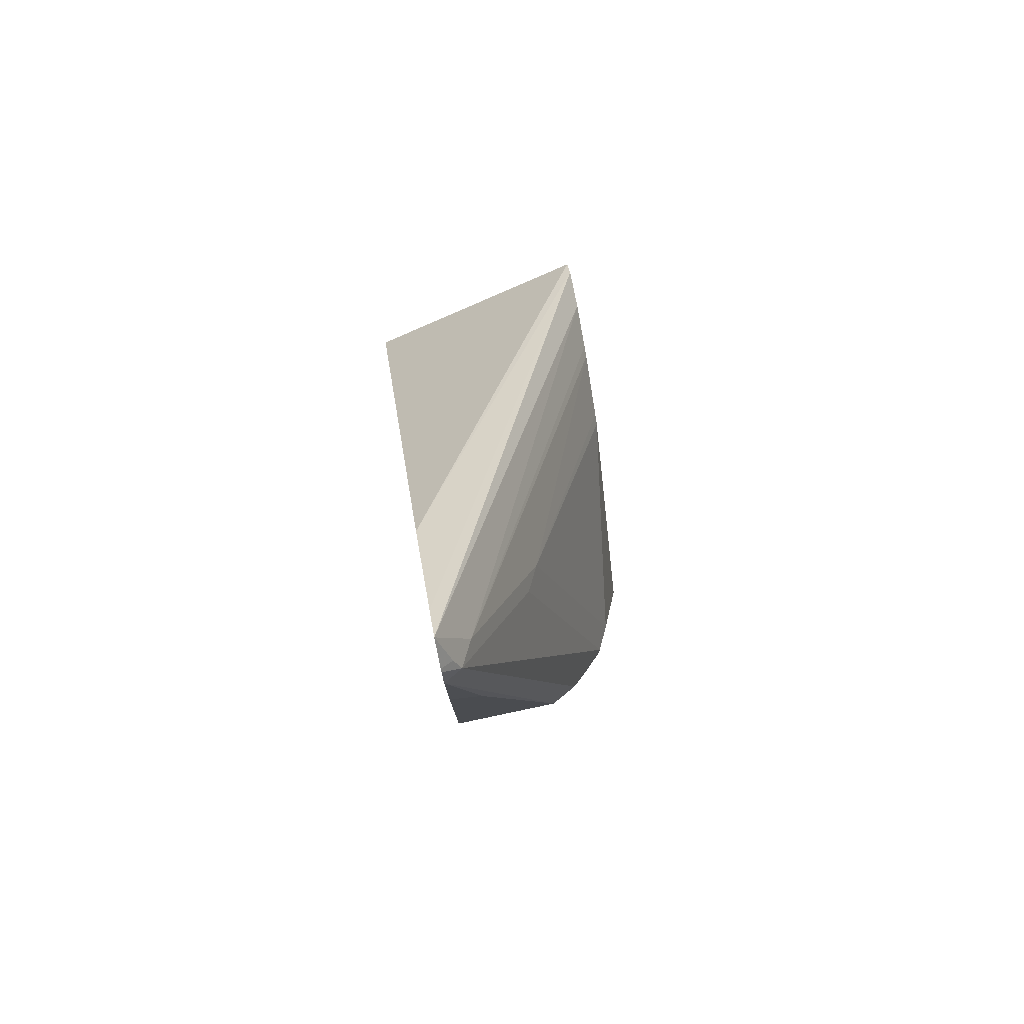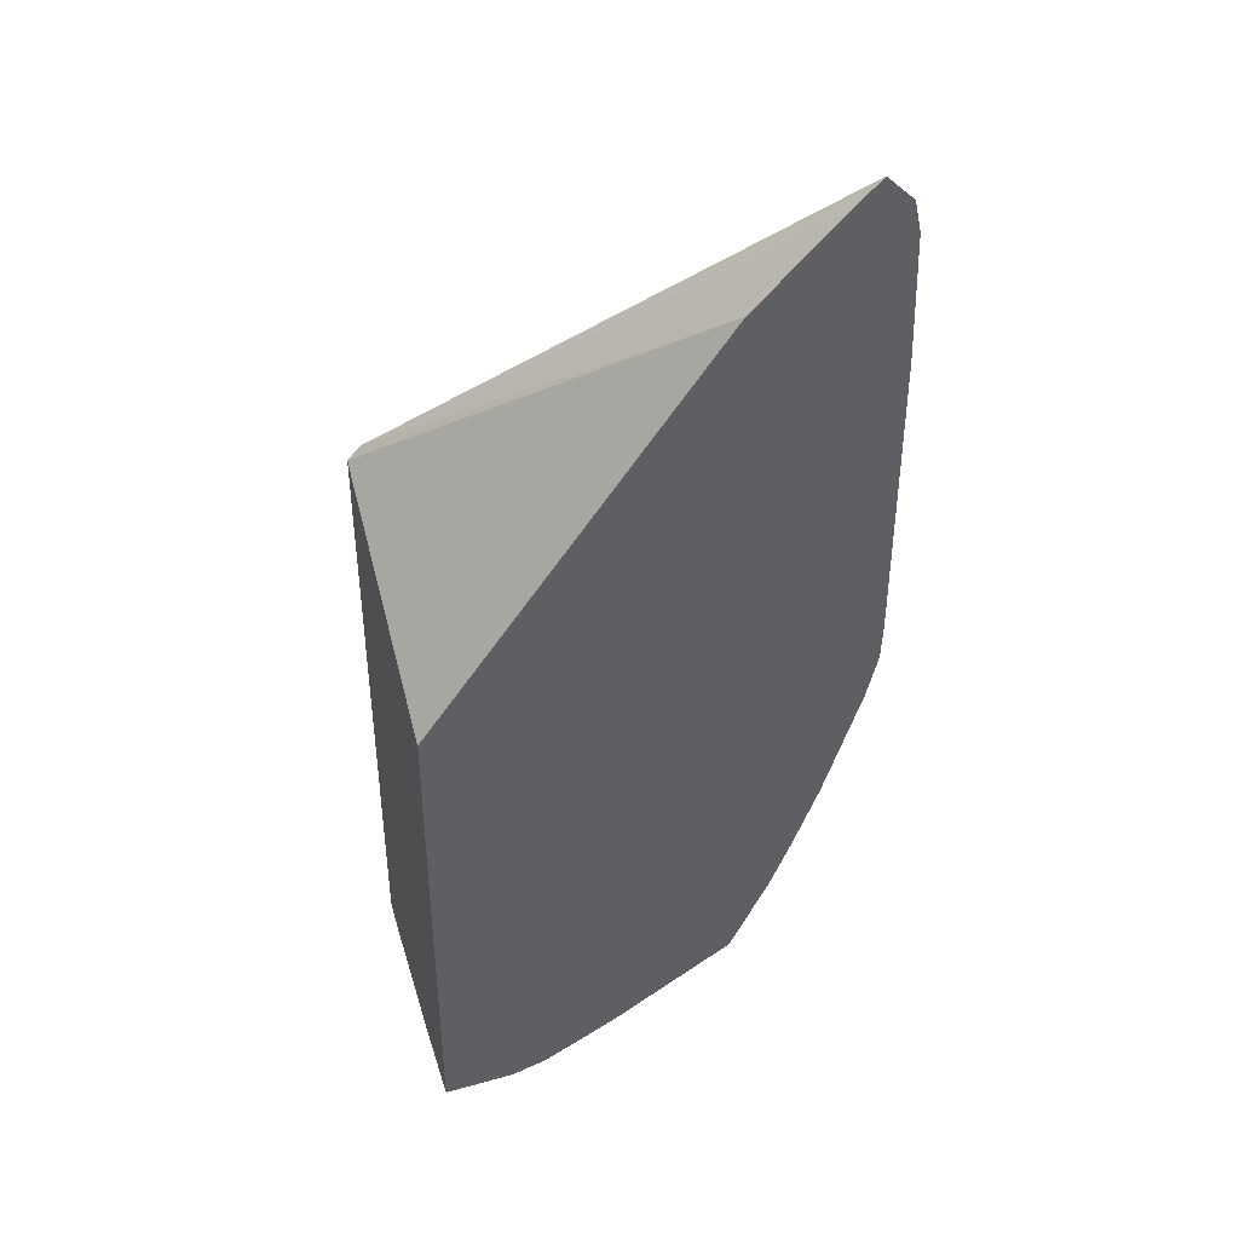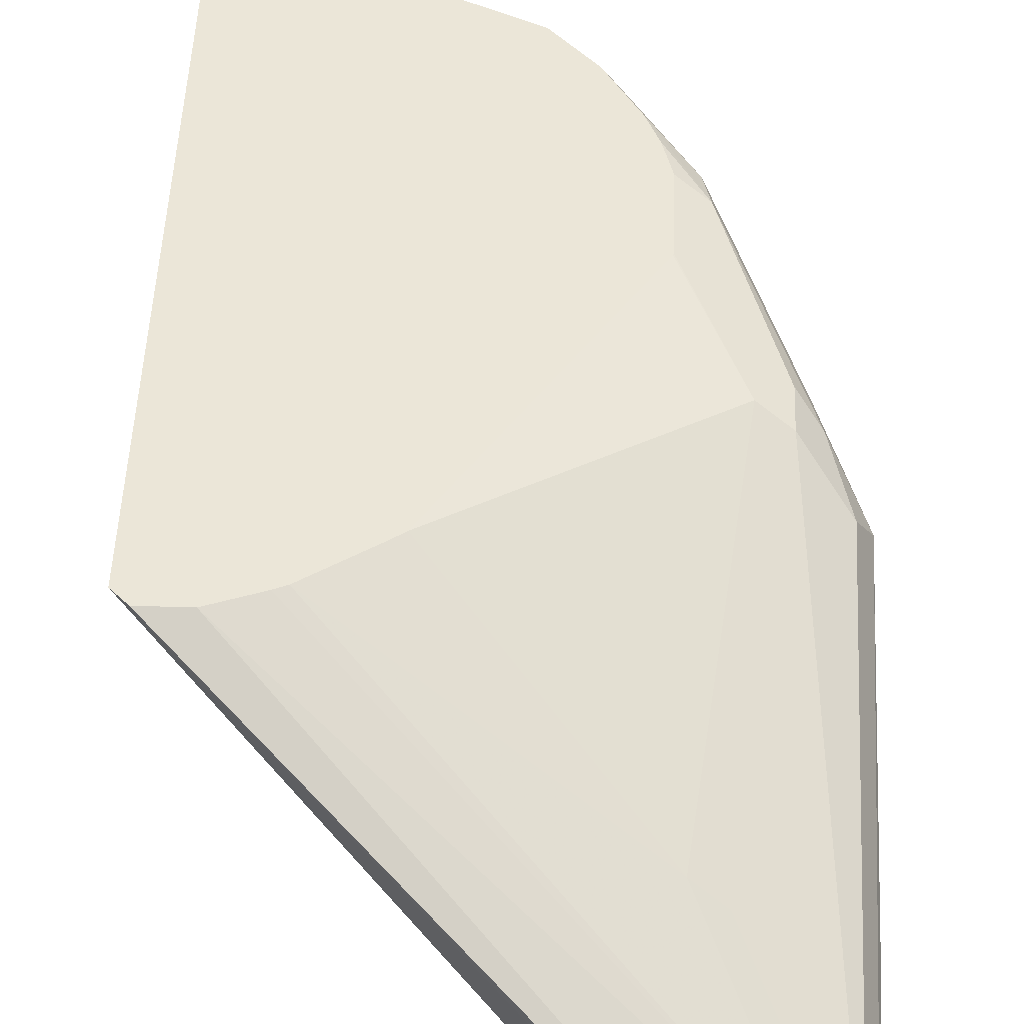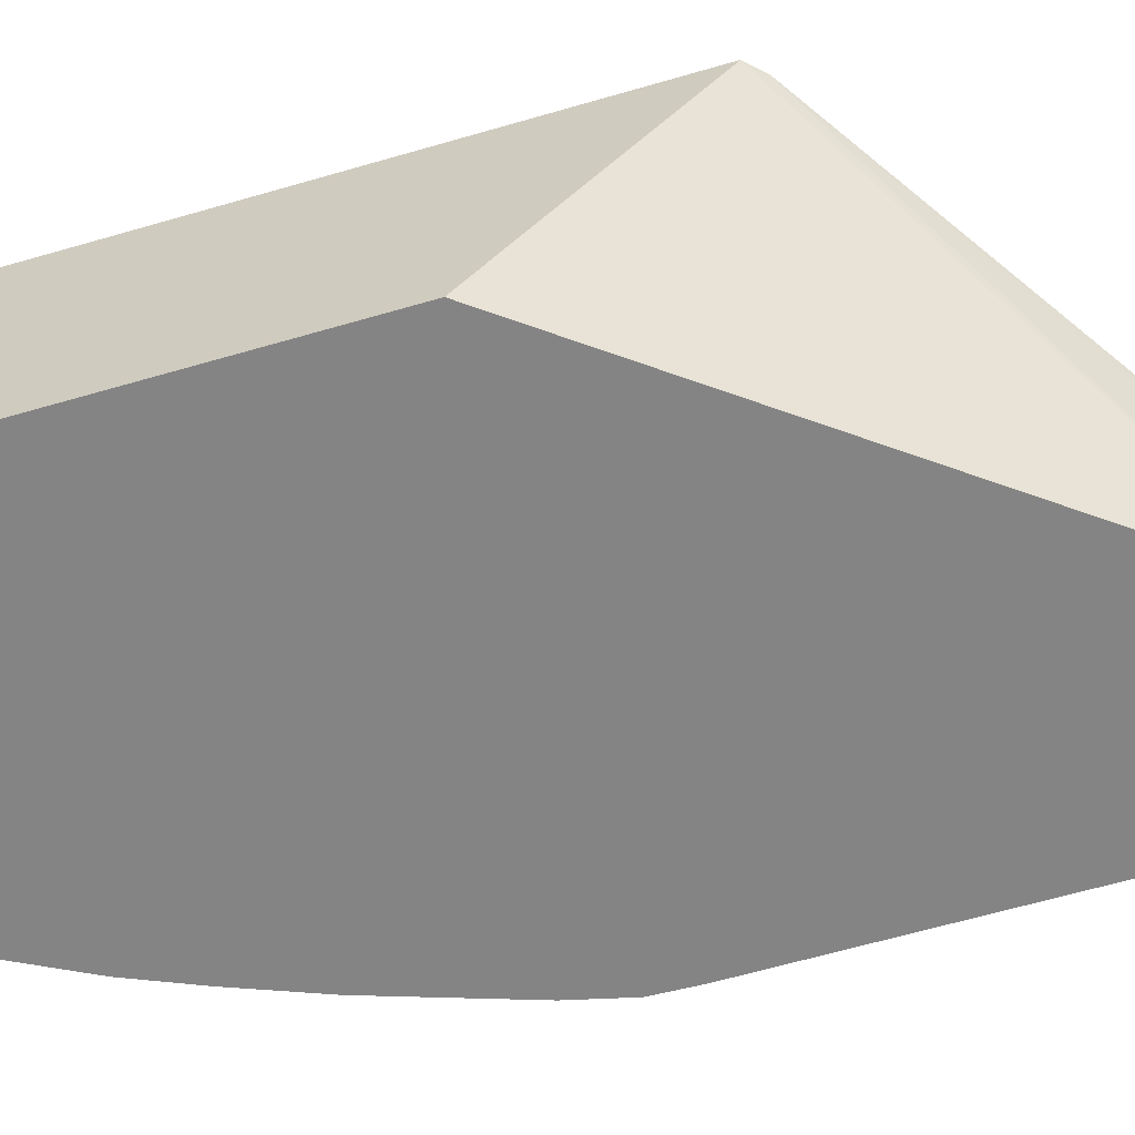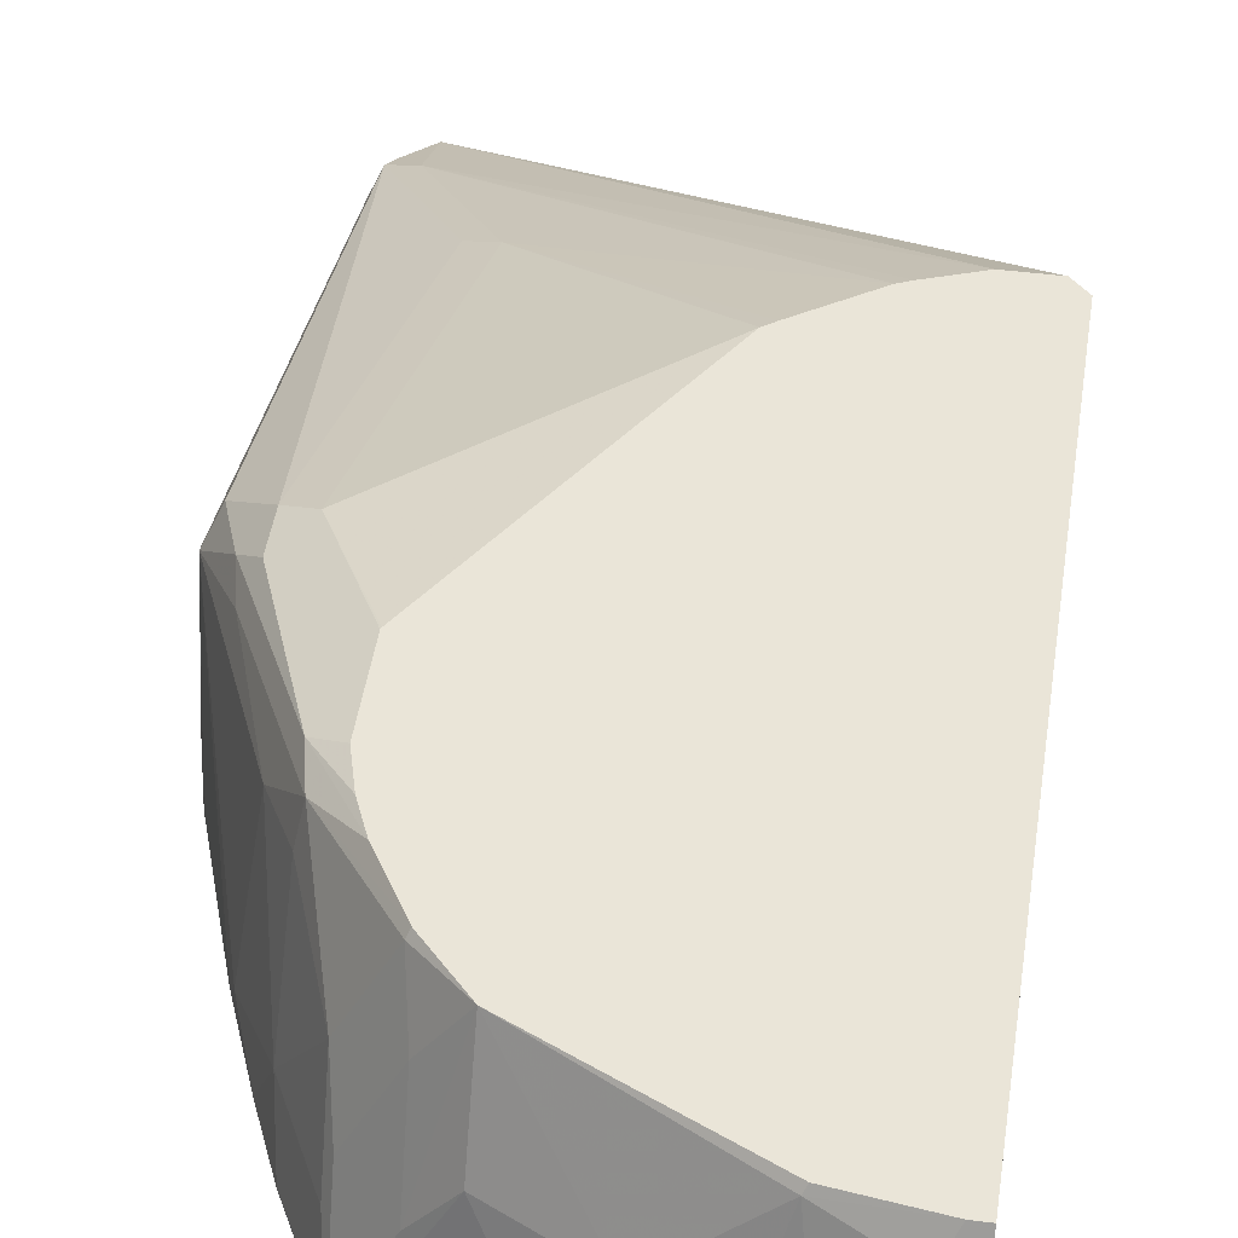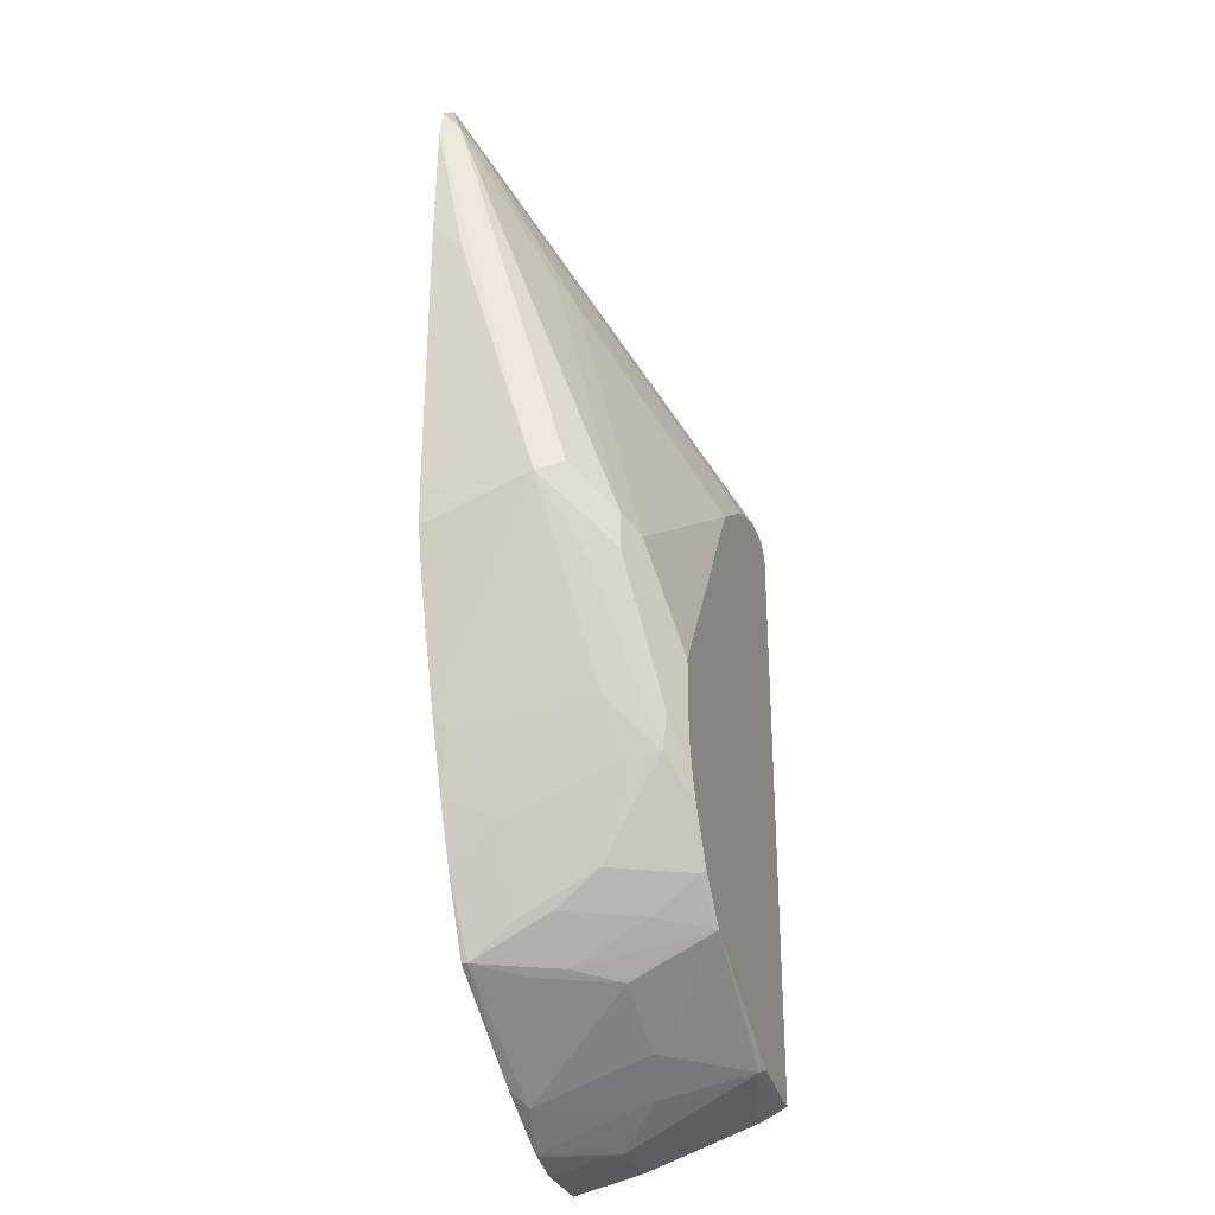
<metadata>
{"format":"obj","ext":"obj","renderer":"f3d","projection":"perspective","resolution":1024,"background":"white","views":[{"elev":79.5,"azim":78.8,"up":"+Z"},{"elev":41.5,"azim":-18.6,"up":"+Z"},{"elev":46.4,"azim":2.0,"up":"+Y"},{"elev":-61.3,"azim":-73.3,"up":"+Y"},{"elev":45.2,"azim":-171.6,"up":"+Y"},{"elev":-30.4,"azim":107.6,"up":"+Z"}]}
</metadata>
<code>
v 0.06944 0.1591 -0.5621
v 0.06944 0.04556 -0.6517
v 0.2295 0.04556 -0.4401
v 0.07672 0.1591 -0.5548
v 0.06944 0.1591 -0.887
v 0.06944 0.04556 -0.923
v 0.276 0.04556 -0.3961
v 0.0975 0.1591 -0.5548
v 0.291 0.04556 -0.3821
v 0.07636 0.1591 -0.887
v 0.06944 0.1455 -0.8938
v 0.06944 0.08315 -0.9146
v 0.1079 0.04556 -0.923
v 0.1196 0.1591 -0.5629
v 0.291 0.06237 -0.4158
v 0.3046 0.04556 -0.3953
v 0.3014 0.05197 -0.4002
v 0.3049 0.05544 -0.4088
v 0.1127 0.1591 -0.8818
v 0.1143 0.1559 -0.8834
v 0.08315 0.1455 -0.8938
v 0.104 0.08315 -0.9146
v 0.1257 0.04556 -0.9186
v 0.1251 0.1591 -0.5653
v 0.2494 0.1039 -0.4989
v 0.3061 0.04556 -0.3971
v 0.2633 0.09701 -0.492
v 0.3098 0.04556 -0.4138
v 0.3049 0.1178 -0.6375
v 0.2841 0.1386 -0.6582
v 0.1968 0.1591 -0.8412
v 0.1559 0.1143 -0.8834
v 0.1282 0.1074 -0.8973
v 0.1279 0.04556 -0.9178
v 0.1554 0.1591 -0.5856
v 0.2702 0.1455 -0.6652
v 0.1603 0.1591 -0.5892
v 0.3118 0.04556 -0.4821
v 0.3118 0.06237 -0.4989
v 0.3118 0.1039 -0.6444
v 0.2945 0.1282 -0.6686
v 0.2841 0.1386 -0.679
v 0.243 0.1591 -0.7211
v 0.2166 0.1591 -0.8195
v 0.2183 0.1559 -0.821
v 0.2148 0.1316 -0.8384
v 0.2148 0.09008 -0.8592
v 0.1975 0.1143 -0.8626
v 0.1559 0.05197 -0.9042
v 0.1495 0.04556 -0.9074
v 0.2427 0.1591 -0.7203
v 0.3118 0.04556 -0.6444
v 0.311 0.04556 -0.6644
v 0.3046 0.04556 -0.6899
v 0.2838 0.04556 -0.7523
v 0.2806 0.05197 -0.7587
v 0.2702 0.1247 -0.7483
v 0.291 0.1247 -0.6859
v 0.2529 0.149 -0.7725
v 0.2564 0.1524 -0.7552
v 0.243 0.1591 -0.7619
v 0.2322 0.1591 -0.7935
v 0.239 0.1143 -0.821
v 0.2356 0.09008 -0.8384
v 0.2356 0.0485 -0.8592
v 0.2183 0.07276 -0.8626
v 0.1687 0.04556 -0.8978
v 0.2694 0.04556 -0.7891
v 0.2598 0.07276 -0.8002
v 0.2564 0.1316 -0.776
v 0.2384 0.1591 -0.7788
v 0.239 0.07276 -0.8419
v 0.257 0.04556 -0.8182
v 0.2356 0.04556 -0.8592
f 31 48 32
f 32 48 49
f 32 49 33
f 33 49 34
f 34 49 50
f 36 43 51
f 40 57 58
f 38 52 40
f 38 40 39
f 40 52 53
f 40 53 54
f 40 54 55
f 40 55 56
f 40 56 57
f 36 51 37
f 31 47 48
f 29 41 42
f 31 45 46
f 40 58 41
f 24 25 35
f 25 27 30
f 25 30 36
f 25 36 37
f 25 37 35
f 28 38 39
f 28 39 40
f 28 40 29
f 29 40 41
f 29 42 30
f 30 42 61
f 30 61 43
f 30 43 36
f 31 44 45
f 31 46 47
f 41 58 59
f 56 68 69
f 41 60 42
f 59 70 63
f 59 62 60
f 60 62 71
f 60 71 61
f 63 69 72
f 63 72 64
f 57 59 58
f 63 70 69
f 65 72 73
f 65 73 74
f 65 74 67
f 68 73 69
f 69 73 72
f 22 33 34
f 64 72 65
f 57 70 59
f 57 69 70
f 56 69 57
f 42 60 61
f 44 62 59
f 44 59 45
f 45 63 64
f 45 64 46
f 45 59 63
f 46 64 47
f 47 64 65
f 47 65 66
f 47 66 48
f 48 66 49
f 49 66 65
f 49 65 67
f 49 67 50
f 55 68 56
f 41 59 60
f 22 34 23
f 1 3 4
f 20 22 21
f 1 12 6
f 1 6 2
f 2 6 13
f 2 13 23
f 2 23 34
f 2 34 50
f 1 11 12
f 2 50 67
f 2 74 73
f 2 73 68
f 2 68 55
f 2 55 54
f 2 54 53
f 2 53 52
f 2 67 74
f 2 52 38
f 1 5 11
f 1 19 10
f 1 2 3
f 20 31 32
f 1 4 8
f 1 8 14
f 1 14 24
f 1 24 35
f 1 10 5
f 1 35 37
f 1 51 43
f 1 43 61
f 1 61 71
f 1 71 62
f 1 62 44
f 1 31 19
f 1 37 51
f 2 38 28
f 1 44 31
f 2 26 16
f 13 22 23
f 14 15 24
f 15 18 27
f 15 27 25
f 15 25 24
f 16 26 18
f 11 22 12
f 18 26 28
f 18 29 30
f 18 30 27
f 19 31 20
f 20 32 33
f 20 33 22
f 2 28 26
f 18 28 29
f 11 21 22
f 16 18 17
f 10 19 20
f 2 16 9
f 10 20 21
f 2 9 7
f 2 7 3
f 3 7 4
f 4 7 9
f 5 10 21
f 5 21 11
f 4 9 8
f 6 12 22
f 6 22 13
f 8 9 15
f 8 15 14
f 9 16 17
f 9 17 18
f 9 18 15

</code>
